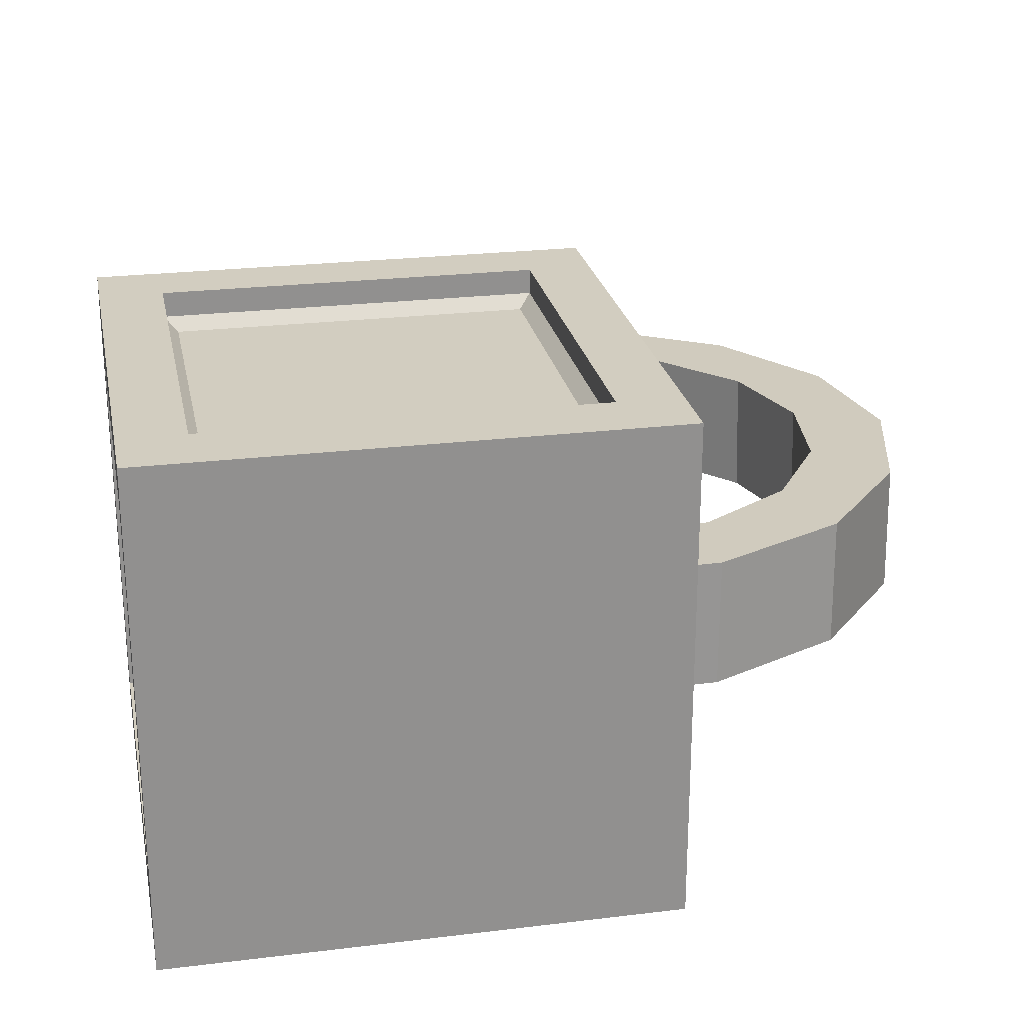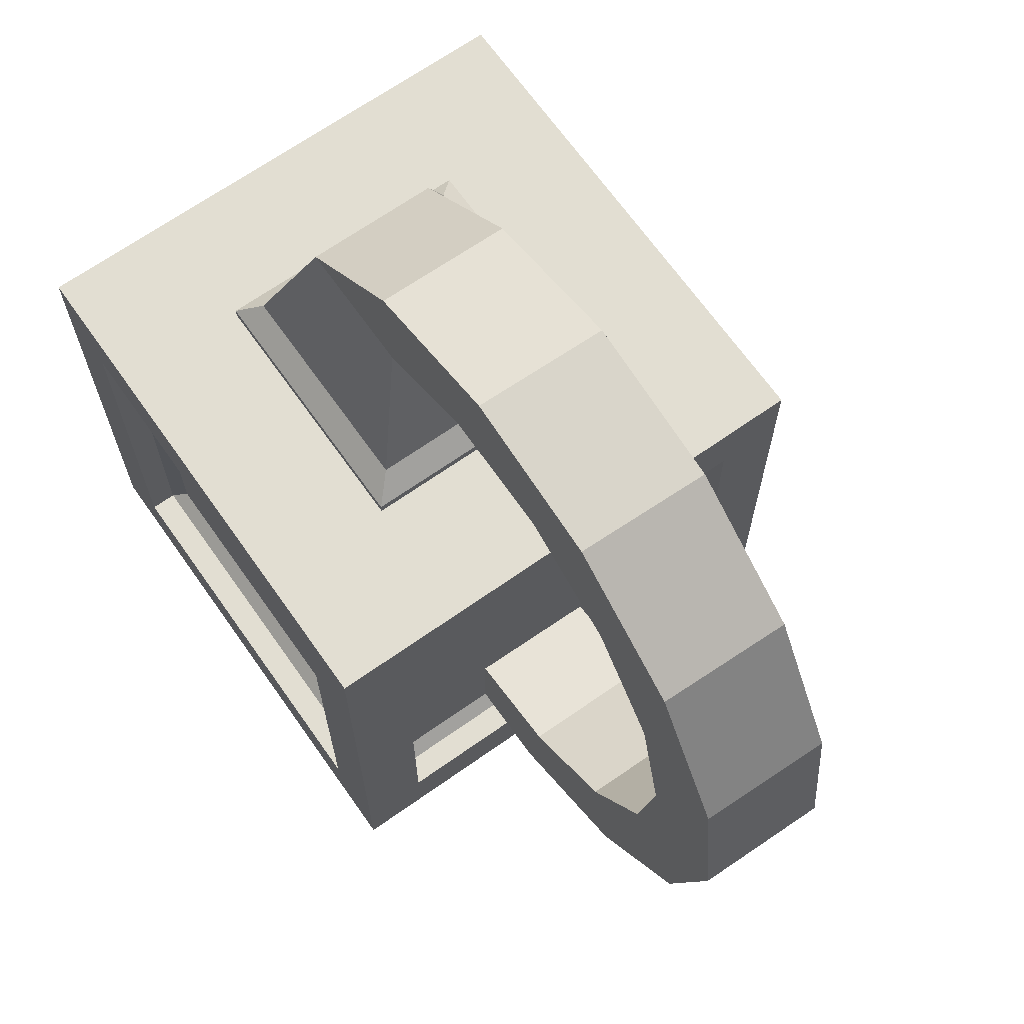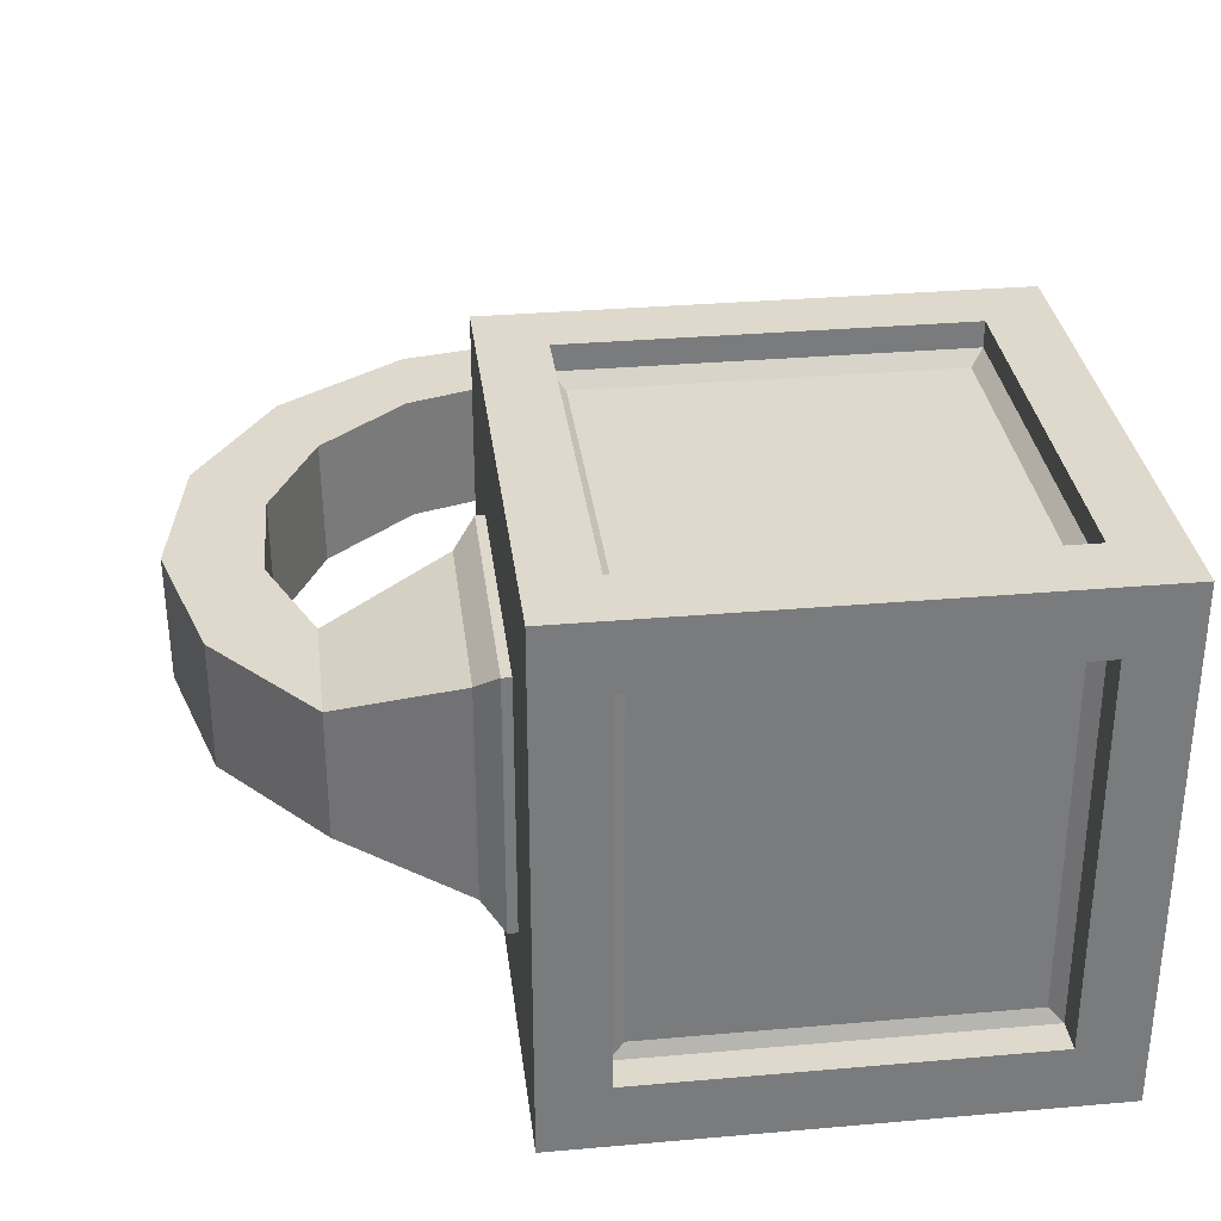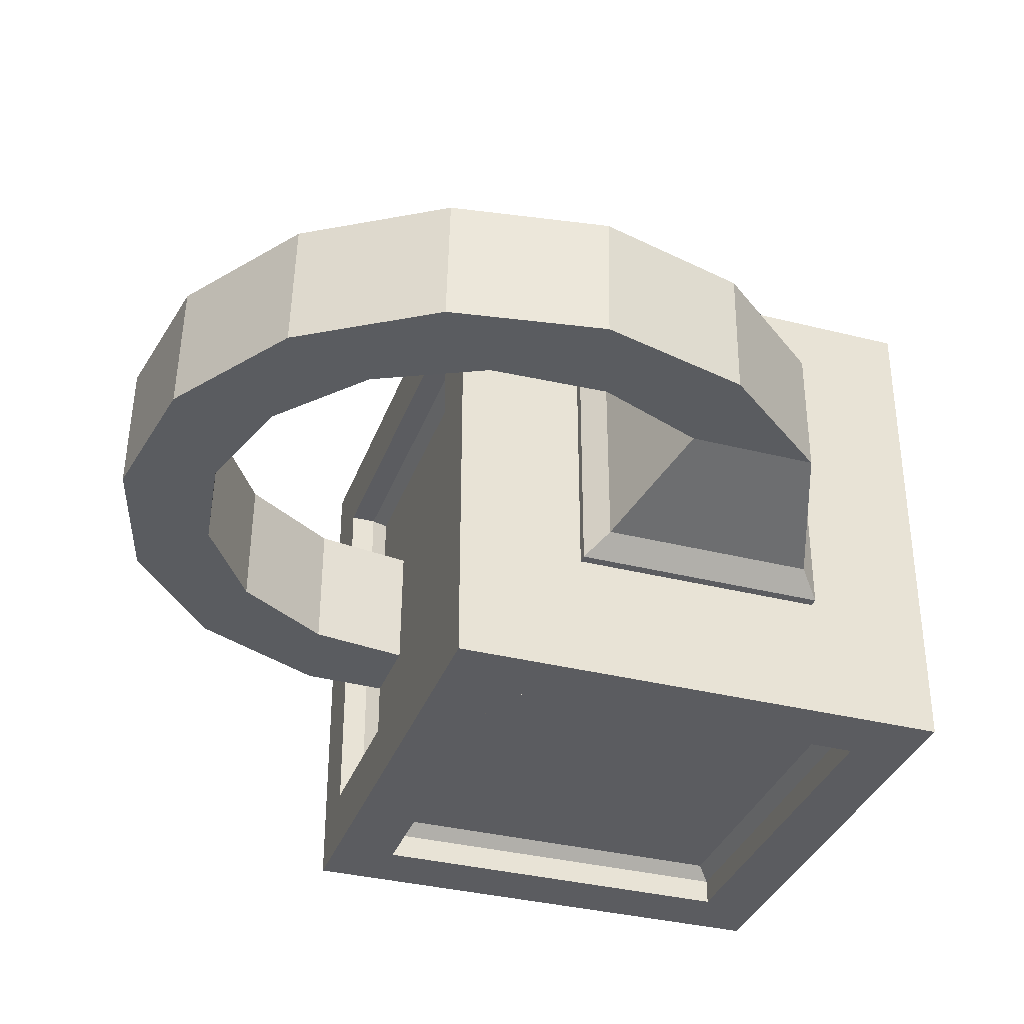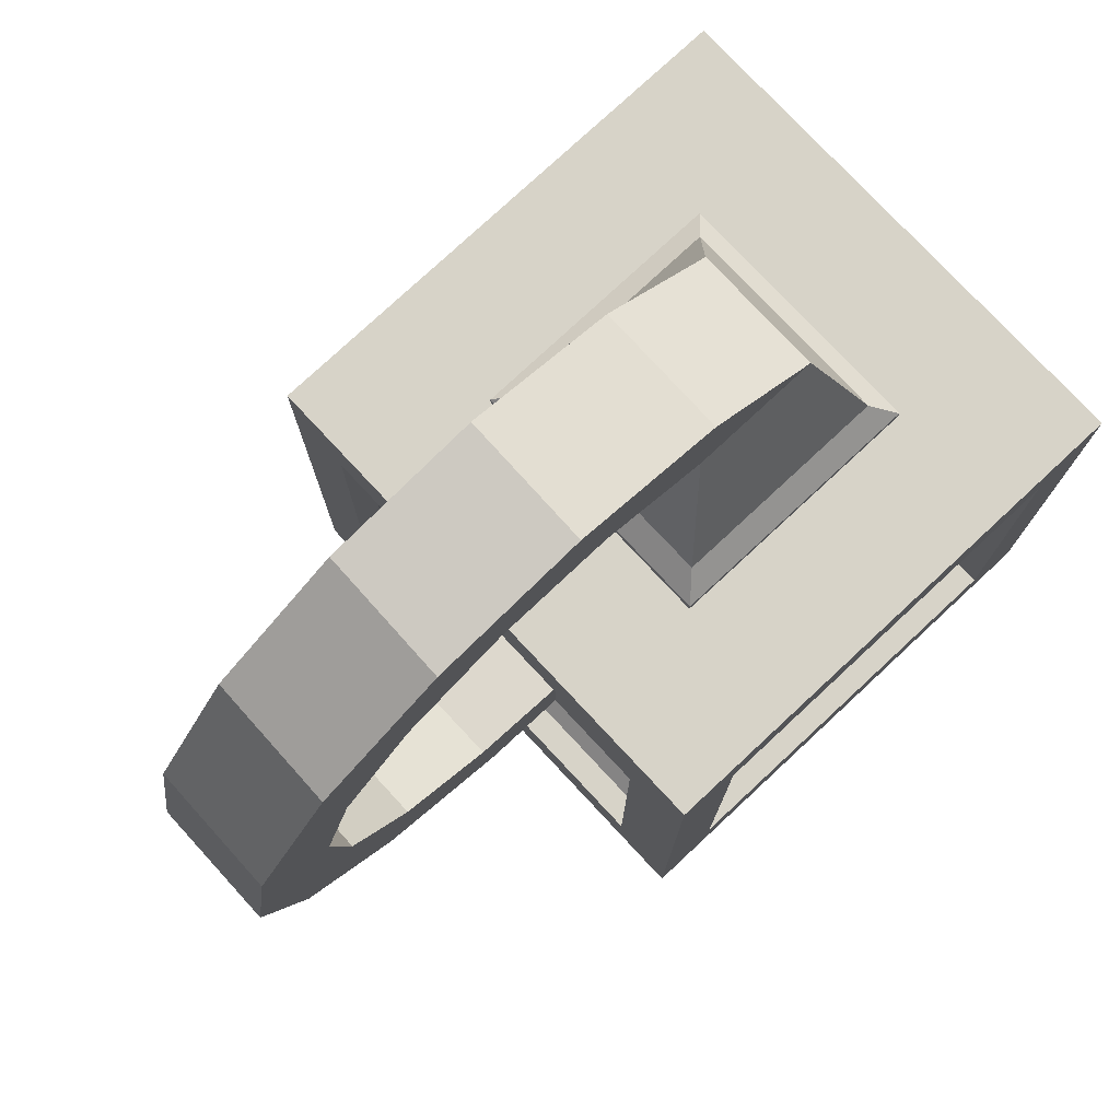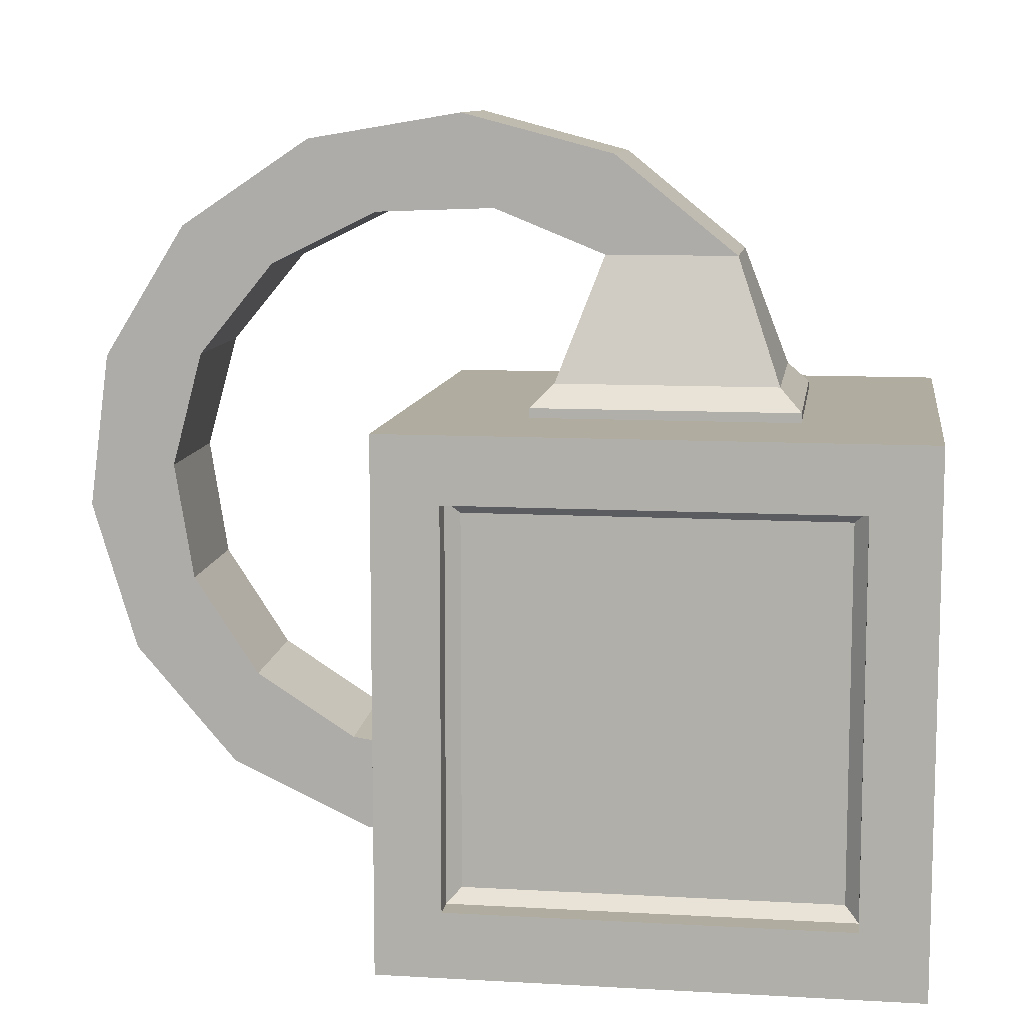
<metadata>
{"format":"obj","ext":"obj","renderer":"f3d","projection":"perspective","resolution":1024,"background":"white","views":[{"elev":24.5,"azim":-11.3,"up":"+Z"},{"elev":67.8,"azim":54.8,"up":"+Y"},{"elev":32.1,"azim":-97.0,"up":"+Z"},{"elev":-34.9,"azim":161.3,"up":"+Z"},{"elev":77.1,"azim":137.0,"up":"+Y"},{"elev":9.9,"azim":-171.7,"up":"+Y"}]}
</metadata>
<code>
o Cube
v 1 0.75 -0.75
v 1 -0.75 -0.75
v 1 0.75 0.75
v 1 -0.75 0.75
v -1 0.75 -0.75
v -1 -0.75 -0.75
v -1 0.75 0.75
v -1 -0.75 0.75
v -0.75 -0.75 -1
v -0.75 -0.75 1
v 0.75 0.75 -1
v 0.75 -0.75 -1
v -0.75 0.75 1
v 0.75 0.75 1
v 0.75 -0.75 1
v -0.75 0.75 -1
v 1 -1 -1
v -1 -1 -1
v 0.5 1 -0.5
v -1 -1 1
v -0.5 1 0.5
v 0.5 1 0.5
v 1 -1 1
v -0.5 1 -0.5
v 1 1 1
v -1 1 1
v 1 1 -1
v -1 1 -1
v -0.2482 1.587 -0.2482
v 0.2482 1.587 -0.2482
v -0.2482 1.587 0.2482
v 0.2482 1.587 0.2482
v 0.5 1.036 0.5
v 0.4173 1.119 0.4173
v -0.4173 1.119 0.4173
v -0.5 1.036 0.5
v 0.5 1.036 -0.5
v 0.4173 1.119 -0.4173
v -0.4173 1.119 -0.4173
v -0.5 1.036 -0.5
v -0.75 -0.75 0.9
v -0.7 -0.7 0.85
v -0.7 0.7 0.85
v -0.75 0.75 0.9
v 0.75 0.75 0.9
v 0.7 0.7 0.85
v 0.7 -0.7 0.85
v 0.75 -0.75 0.9
v 0.9 0.75 -0.75
v 0.85 0.7 -0.7
v 0.85 -0.7 -0.7
v 0.9 -0.75 -0.75
v 0.85 0.7 0.7
v 0.9 0.75 0.75
v 0.9 -0.75 0.75
v 0.85 -0.7 0.7
v 0.7 -0.7 -0.85
v 0.75 -0.75 -0.9
v -0.75 -0.75 -0.9
v -0.7 -0.7 -0.85
v 0.7 0.7 -0.85
v 0.75 0.75 -0.9
v -0.75 0.75 -0.9
v -0.7 0.7 -0.85
v -0.8546 -0.75 -0.75
v -0.8546 -0.75 0.75
v -0.8546 0.75 0.75
v -0.8546 0.75 -0.75
v -0.85 -0.6954 -0.6954
v -0.8854 -0.7808 -0.7808
v -0.85 -0.6954 0.6954
v -0.8854 -0.7808 0.7808
v -0.85 0.6954 0.6954
v -0.8854 0.7808 0.7808
v -0.85 0.6954 -0.6954
v -0.8854 0.7808 -0.7808
v 0.2159 1.96 -0.2559
v 0.6687 1.757 -0.2517
v 0.2117 1.961 0.2405
v 0.6645 1.758 0.2447
v 0.7923 2.111 -0.259
v 1.122 1.74 -0.2514
v 0.7847 2.114 0.2373
v 1.114 1.744 0.245
v 1.38 2.012 -0.257
v 1.529 1.539 -0.2472
v 1.37 2.02 0.2392
v 1.519 1.546 0.249
v 1.876 1.682 -0.2502
v 1.817 1.189 -0.24
v 1.865 1.693 0.246
v 1.807 1.2 0.2562
v 2.192 1.177 -0.2397
v 1.937 0.7514 -0.2309
v 2.183 1.193 0.2563
v 1.928 0.767 0.2651
v 2.274 0.5871 -0.2275
v 1.867 0.3033 -0.2217
v 2.268 0.6058 0.2685
v 1.861 0.3219 0.2743
v 2.107 0.01525 -0.2157
v 1.62 -0.07691 -0.2138
v 2.106 0.03559 0.2803
v 1.618 -0.05657 0.2822
v 1.721 -0.4381 -0.2063
v 1.238 -0.3223 -0.2087
v 1.723 -0.4178 0.2896
v 1.241 -0.3021 0.2872
v 1.182 -0.6932 -0.2011
v 0.7895 -0.3899 -0.2073
v 1.189 -0.6748 0.295
v 0.7958 -0.3716 0.2887
v 0.5867 -0.7054 -0.2008
v 0.3525 -0.2678 -0.2099
v 0.5957 -0.6904 0.2953
v 0.3616 -0.2527 0.2862
v 0.03825 -0.4726 -0.2056
v 0.003963 0.02252 -0.2159
v 0.04849 -0.4616 0.2905
v 0.0142 0.03349 0.2803
v -0.3666 -0.03553 -0.2147
v -0.195 0.4302 -0.2243
v -0.357 -0.02882 0.2816
v -0.1854 0.4369 0.272
f 29 31 79 77
f 14 13 44 45
f 18 17 23 20
f 3 4 55 54
f 9 16 63 59
f 8 6 18 20
f 1 2 17 27
f 7 8 20 26
f 4 3 25 23
f 6 5 28 18
f 3 1 27 25
f 5 7 26 28
f 2 4 23 17
f 9 12 17 18
f 12 11 27 17
f 10 13 26 20
f 14 15 23 25
f 16 9 18 28
f 13 14 25 26
f 15 10 20 23
f 11 16 28 27
f 11 12 58 62
f 16 11 62 63
f 60 64 61 57
f 10 15 48 41
f 47 46 43 42
f 15 14 45 48
f 1 3 54 49
f 4 2 52 55
f 51 50 53 56
f 5 6 65 68
f 8 7 67 66
f 7 5 68 67
f 66 67 74 72
f 22 21 26 25
f 19 22 25 27
f 21 24 28 26
f 24 19 27 28
f 22 19 37 33
f 24 21 36 40
f 19 24 40 37
f 39 35 31 29
f 34 35 36 33
f 38 34 33 37
f 35 39 40 36
f 39 38 37 40
f 21 22 33 36
f 34 38 30 32
f 35 34 32 31
f 38 39 29 30
f 42 43 44 41
f 46 47 48 45
f 45 44 43 46
f 41 48 47 42
f 13 10 41 44
f 50 51 52 49
f 54 55 56 53
f 49 54 53 50
f 55 52 51 56
f 2 1 49 52
f 58 59 60 57
f 62 58 57 61
f 64 60 59 63
f 63 62 61 64
f 12 9 59 58
f 71 73 75 69
f 67 68 76 74
f 65 66 72 70
f 6 8 66 65
f 71 69 70 72
f 73 71 72 74
f 69 75 76 70
f 75 73 74 76
f 68 65 70 76
f 80 78 82 84
f 31 32 80 79
f 30 29 77 78
f 32 30 78 80
f 82 81 85 86
f 77 79 83 81
f 78 77 81 82
f 79 80 84 83
f 87 88 92 91
f 83 84 88 87
f 84 82 86 88
f 81 83 87 85
f 92 90 94 96
f 88 86 90 92
f 85 87 91 89
f 86 85 89 90
f 94 93 97 98
f 89 91 95 93
f 90 89 93 94
f 91 92 96 95
f 100 98 102 104
f 95 96 100 99
f 96 94 98 100
f 93 95 99 97
f 104 102 106 108
f 97 99 103 101
f 98 97 101 102
f 99 100 104 103
f 106 105 109 110
f 101 103 107 105
f 102 101 105 106
f 103 104 108 107
f 112 110 114 116
f 107 108 112 111
f 108 106 110 112
f 105 107 111 109
f 113 115 119 117
f 109 111 115 113
f 110 109 113 114
f 111 112 116 115
f 118 117 121 122
f 114 113 117 118
f 115 116 120 119
f 116 114 118 120
f 122 121 123 124
f 119 120 124 123
f 120 118 122 124
f 117 119 123 121

</code>
